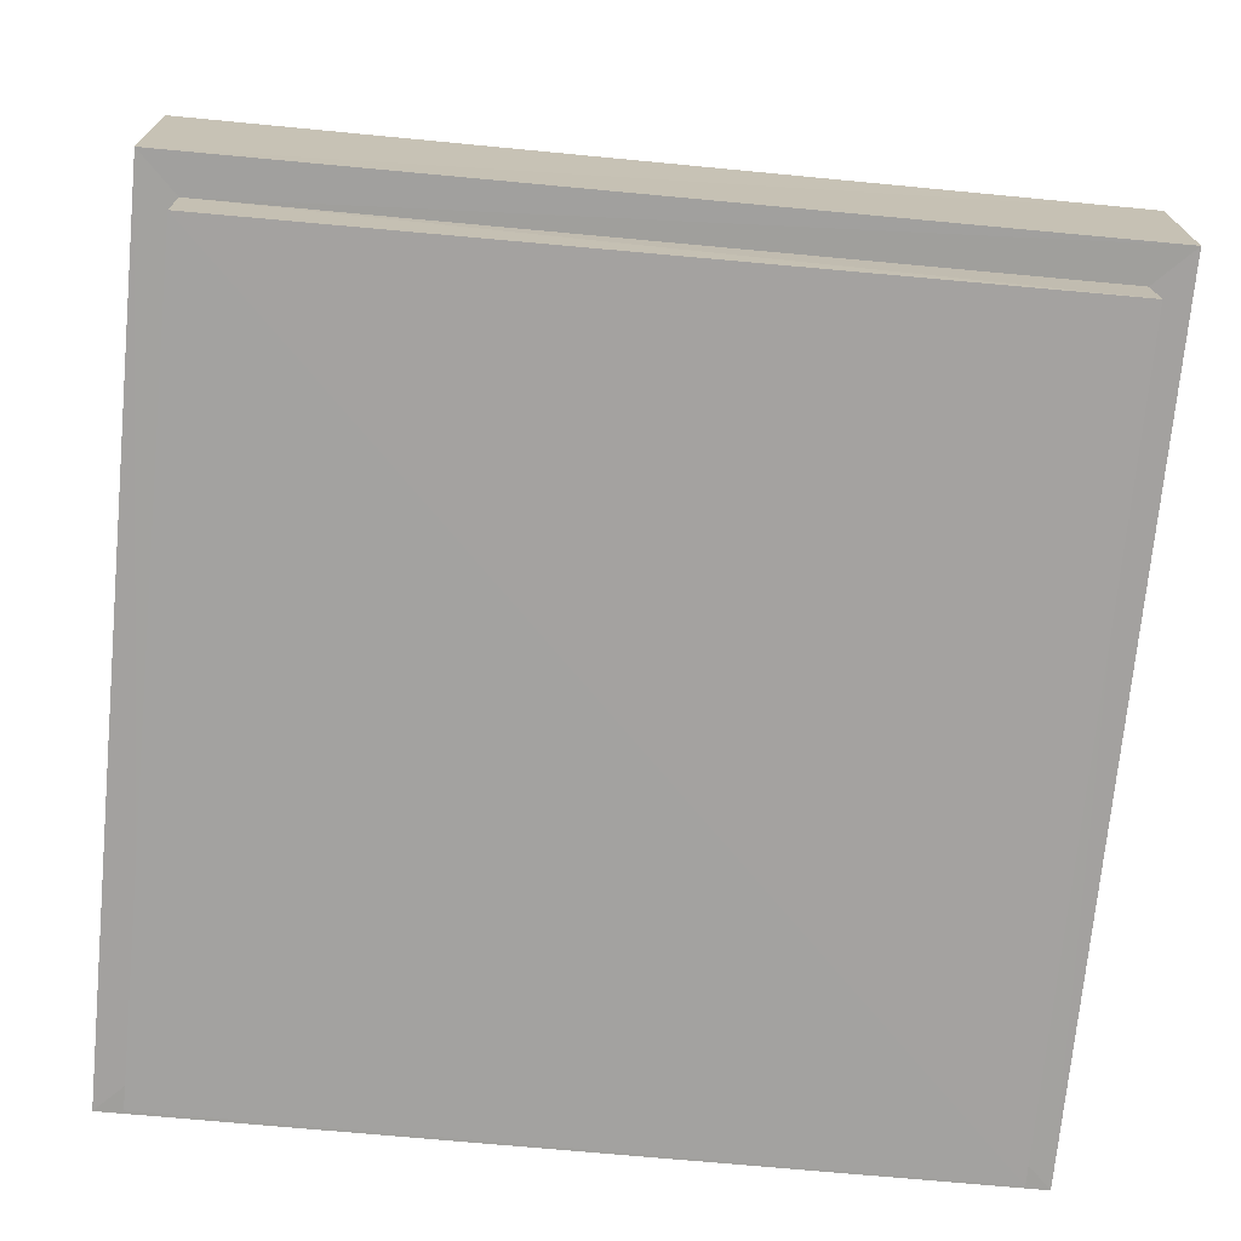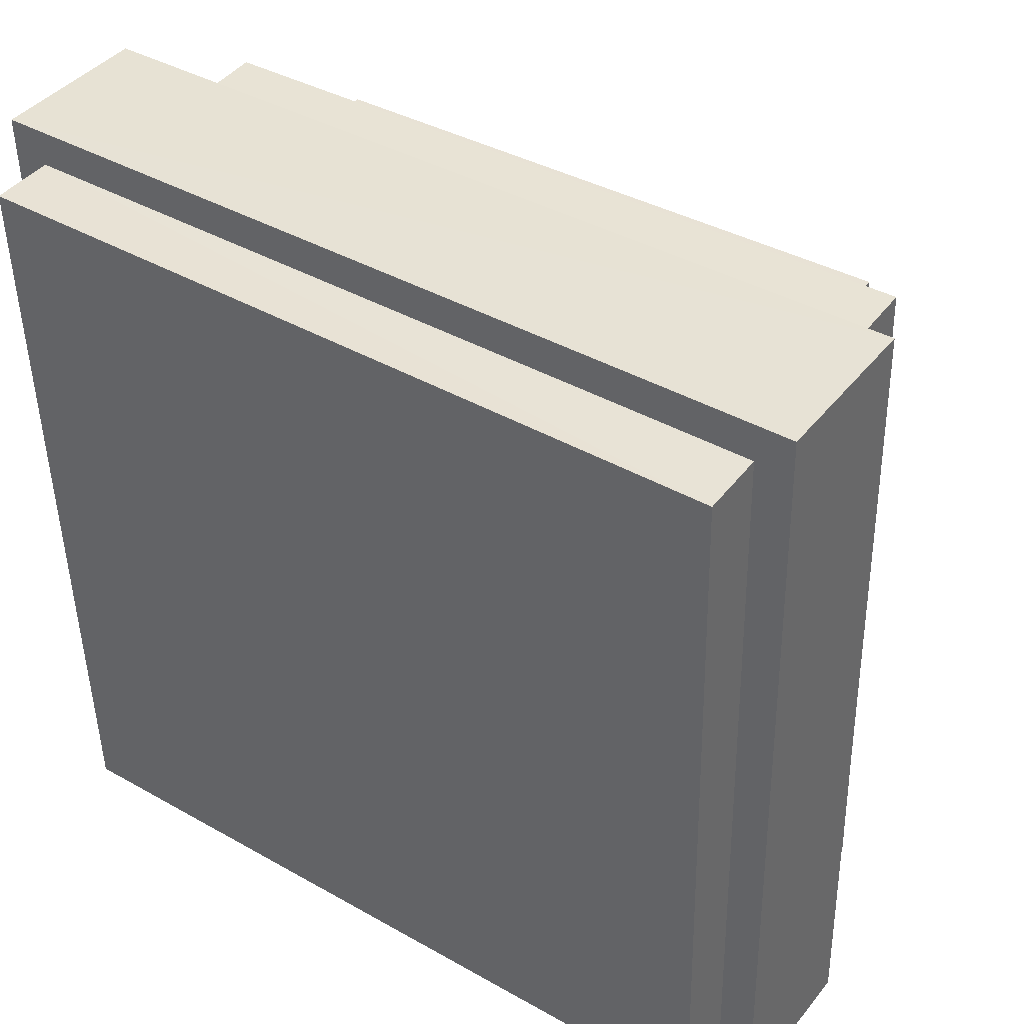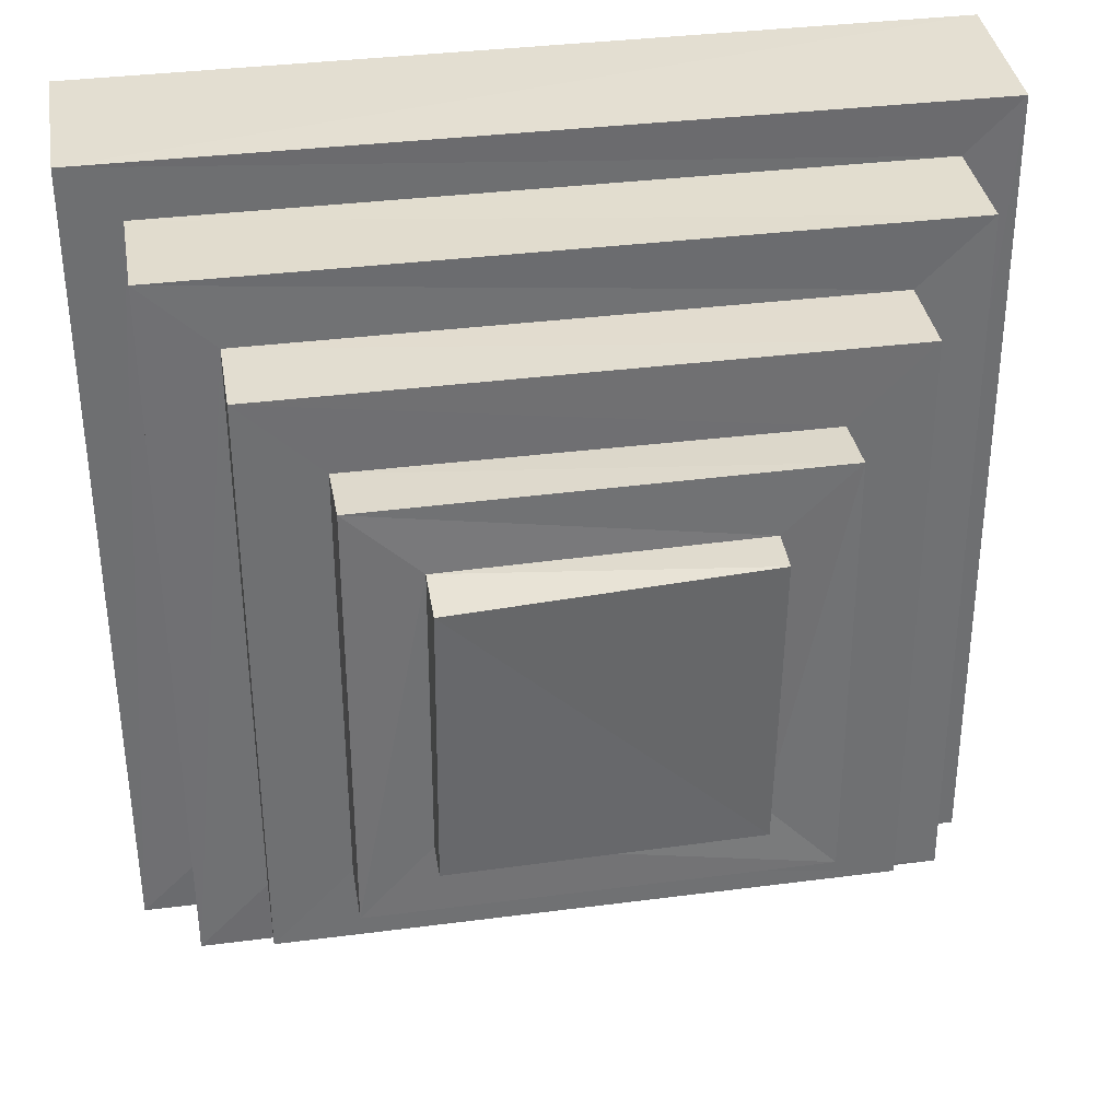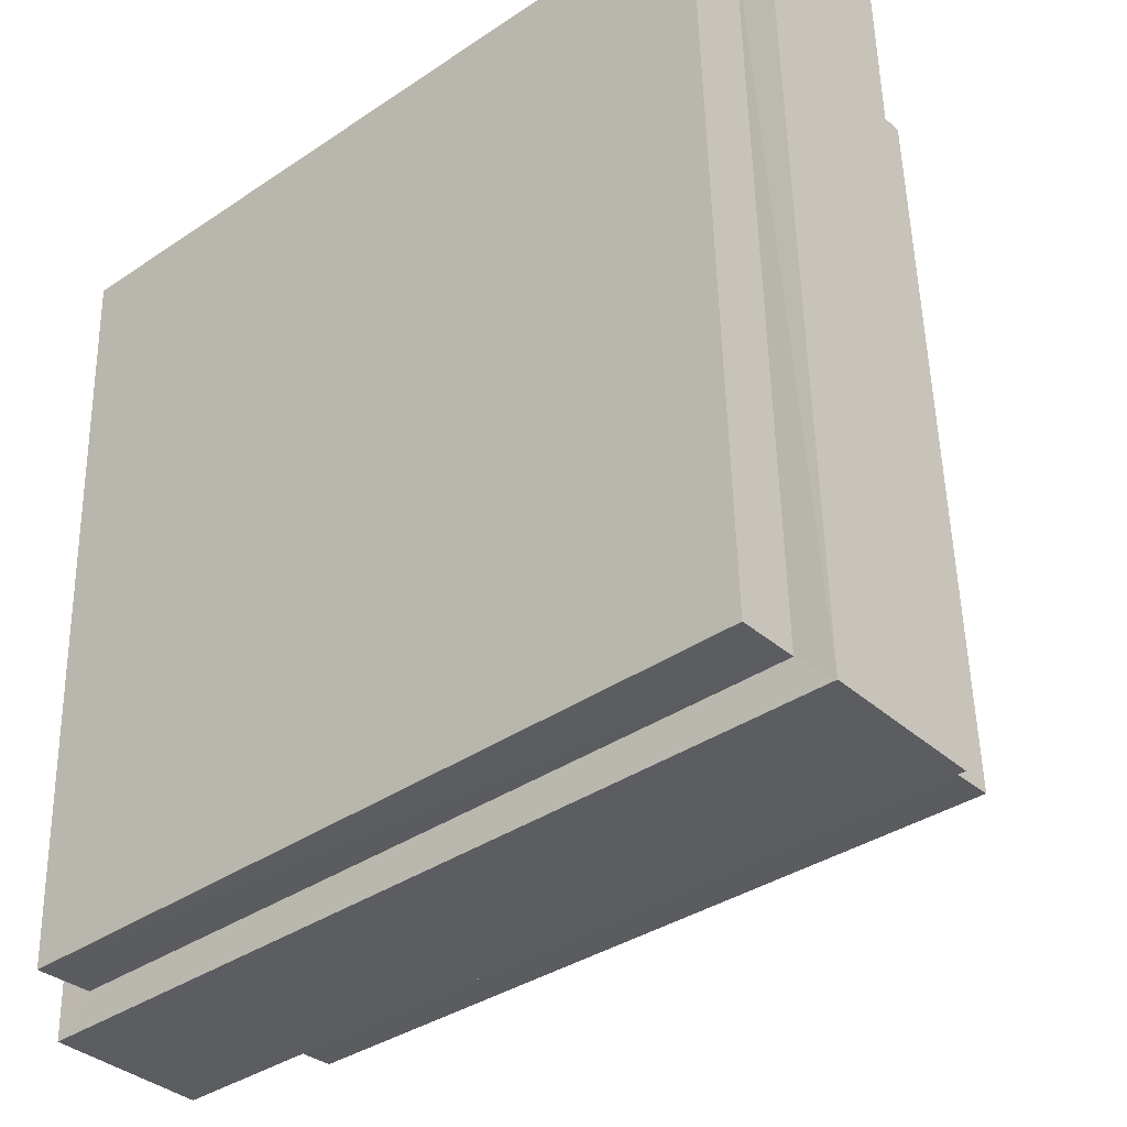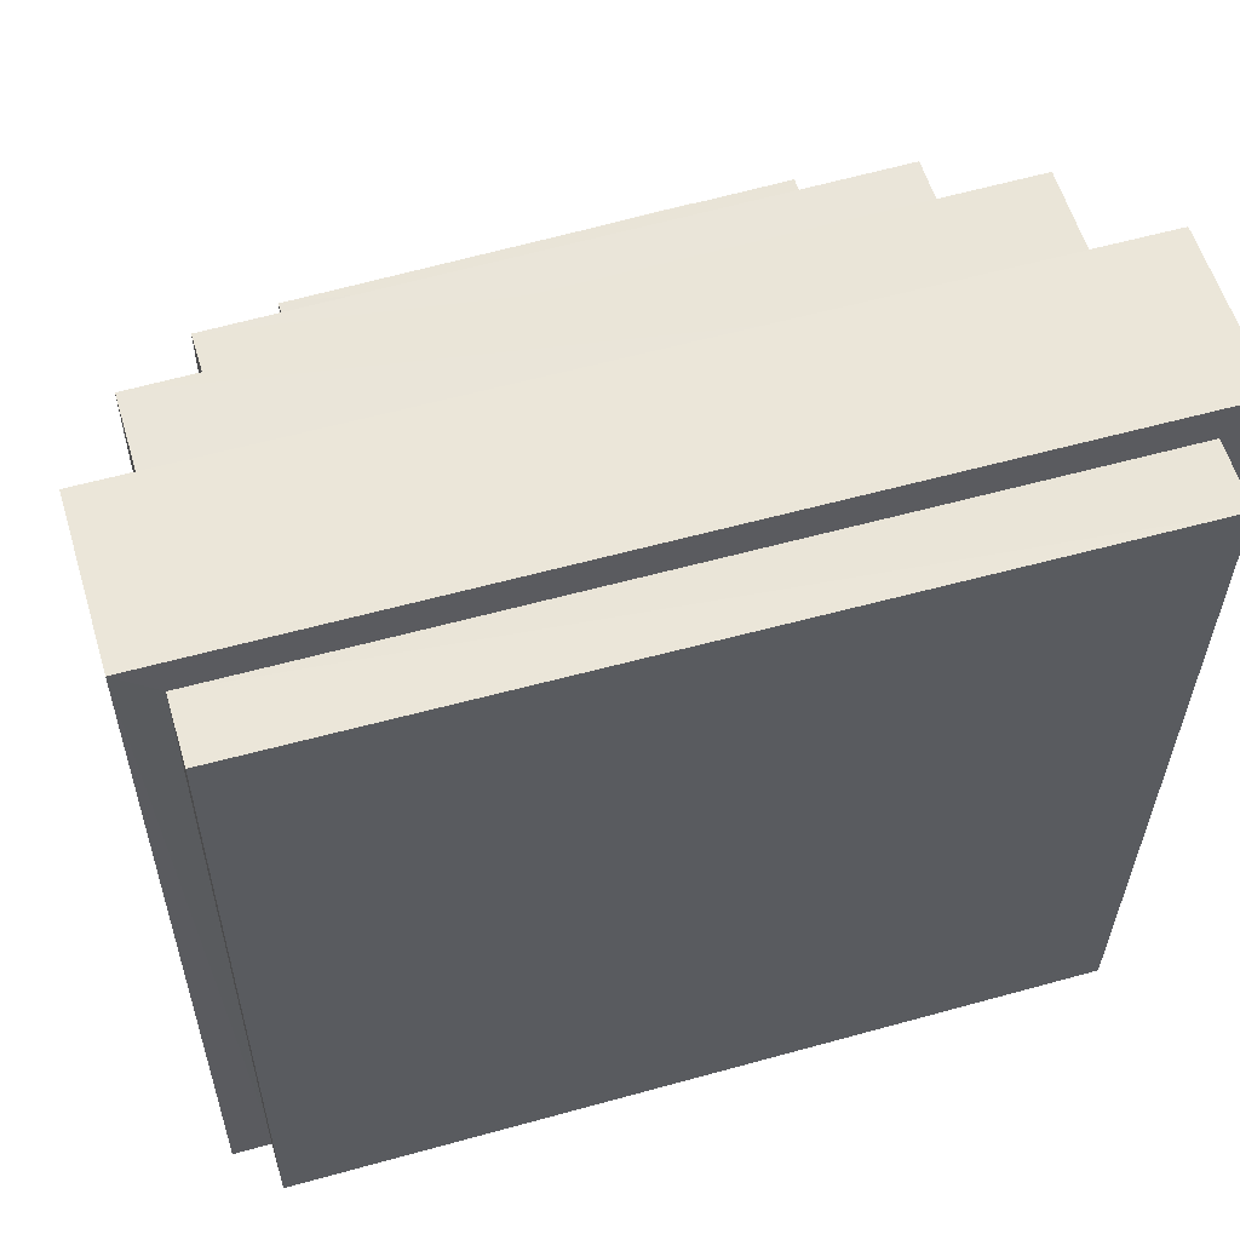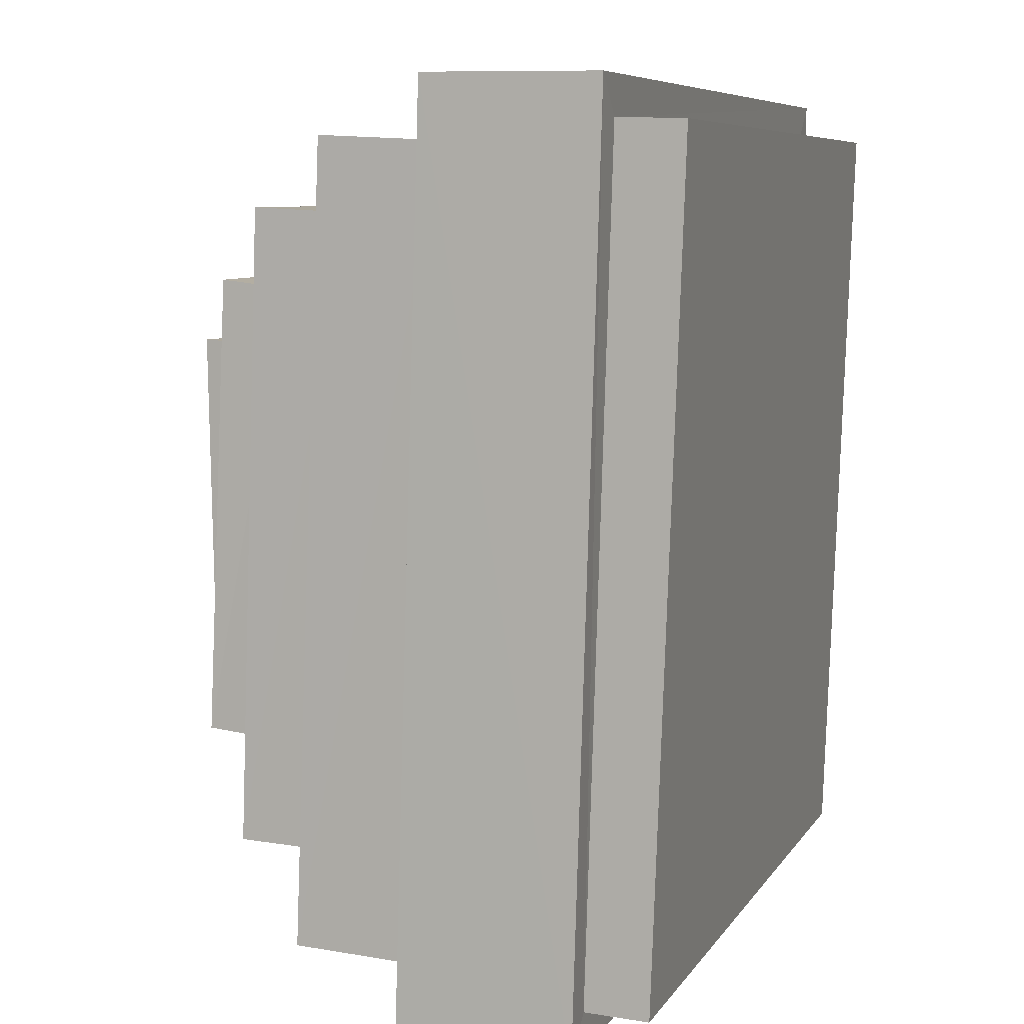
<metadata>
{"format":"obj","ext":"obj","renderer":"f3d","projection":"perspective","resolution":1024,"background":"white","views":[{"elev":-70.6,"azim":174.5,"up":"+Y"},{"elev":39.7,"azim":34.7,"up":"+Z"},{"elev":37.6,"azim":170.9,"up":"+Z"},{"elev":-37.1,"azim":40.6,"up":"+Z"},{"elev":56.5,"azim":-16.7,"up":"+Z"},{"elev":7.1,"azim":-72.5,"up":"+Z"}]}
</metadata>
<code>
o GreenSLime_Cube
v -0.4934 0.1911 0.494
v -0.4701 0.3959 0.4715
v -0.4933 0.2216 -0.4923
v -0.4694 0.426 -0.4641
v 0.4932 0.1838 0.4919
v 0.4691 0.393 0.4728
v 0.4934 0.2141 -0.491
v 0.4699 0.4232 -0.4644
v -0.5404 0.3954 0.5421
v -0.5397 0.4283 -0.534
v 0.5402 0.4236 -0.5346
v 0.5396 0.3906 0.5432
v -0.3818 0.5408 0.3922
v -0.3803 0.572 -0.3637
v 0.381 0.5756 -0.3661
v 0.3795 0.545 0.3961
v -0.4701 0.5394 0.4783
v -0.4688 0.5752 -0.4547
v 0.4696 0.5772 -0.457
v 0.4683 0.5416 0.4817
v -0.2828 0.6584 0.3006
v -0.2804 0.6781 -0.2563
v 0.2816 0.6811 -0.2557
v 0.2792 0.6616 0.3037
v -0.3821 0.6542 0.398
v -0.3798 0.681 -0.3584
v 0.3812 0.6857 -0.3586
v 0.3789 0.6591 0.4009
v -0.1935 0.7449 0.2276
v -0.1904 0.7593 -0.1539
v 0.1927 0.7675 -0.1502
v 0.1895 0.7525 0.2279
v -0.2827 0.74 0.3102
v -0.2792 0.7663 -0.2473
v 0.2818 0.7736 -0.2441
v 0.2783 0.7469 0.3116
v -0.1915 0.8046 0.2316
v -0.1881 0.799 -0.1592
v 0.1931 0.8174 -0.1484
v 0.1893 0.8203 0.2228
v -0.5399 0.2225 -0.5388
v -0.5402 0.1906 0.5403
v 0.5401 0.2146 -0.5376
v 0.5398 0.183 0.5384
v -0.4933 0.1461 -0.4965
v -0.4934 0.1109 0.4918
v 0.4934 0.136 -0.4934
v 0.4933 0.1014 0.4873
f 9 41 42
f 10 43 41
f 11 44 43
f 12 42 44
f 7 45 3
f 6 17 2
f 4 9 2
f 8 10 4
f 6 11 8
f 2 12 6
f 15 28 16
f 4 19 8
f 8 20 6
f 2 18 4
f 14 17 13
f 15 18 14
f 16 19 15
f 13 20 16
f 23 36 24
f 13 26 14
f 16 25 13
f 14 27 15
f 22 25 21
f 23 26 22
f 24 27 23
f 21 28 24
f 32 37 29
f 21 34 22
f 24 33 21
f 22 35 23
f 30 33 29
f 31 34 30
f 32 35 31
f 29 36 32
f 38 40 39
f 30 39 31
f 31 40 32
f 29 38 30
f 3 42 41
f 7 41 43
f 5 43 44
f 1 44 42
f 47 46 45
f 5 47 7
f 3 46 1
f 1 48 5
f 9 10 41
f 10 11 43
f 11 12 44
f 12 9 42
f 7 47 45
f 6 20 17
f 4 10 9
f 8 11 10
f 6 12 11
f 2 9 12
f 15 27 28
f 4 18 19
f 8 19 20
f 2 17 18
f 14 18 17
f 15 19 18
f 16 20 19
f 13 17 20
f 23 35 36
f 13 25 26
f 16 28 25
f 14 26 27
f 22 26 25
f 23 27 26
f 24 28 27
f 21 25 28
f 32 40 37
f 21 33 34
f 24 36 33
f 22 34 35
f 30 34 33
f 31 35 34
f 32 36 35
f 29 33 36
f 38 37 40
f 30 38 39
f 31 39 40
f 29 37 38
f 3 1 42
f 7 3 41
f 5 7 43
f 1 5 44
f 47 48 46
f 5 48 47
f 3 45 46
f 1 46 48

</code>
